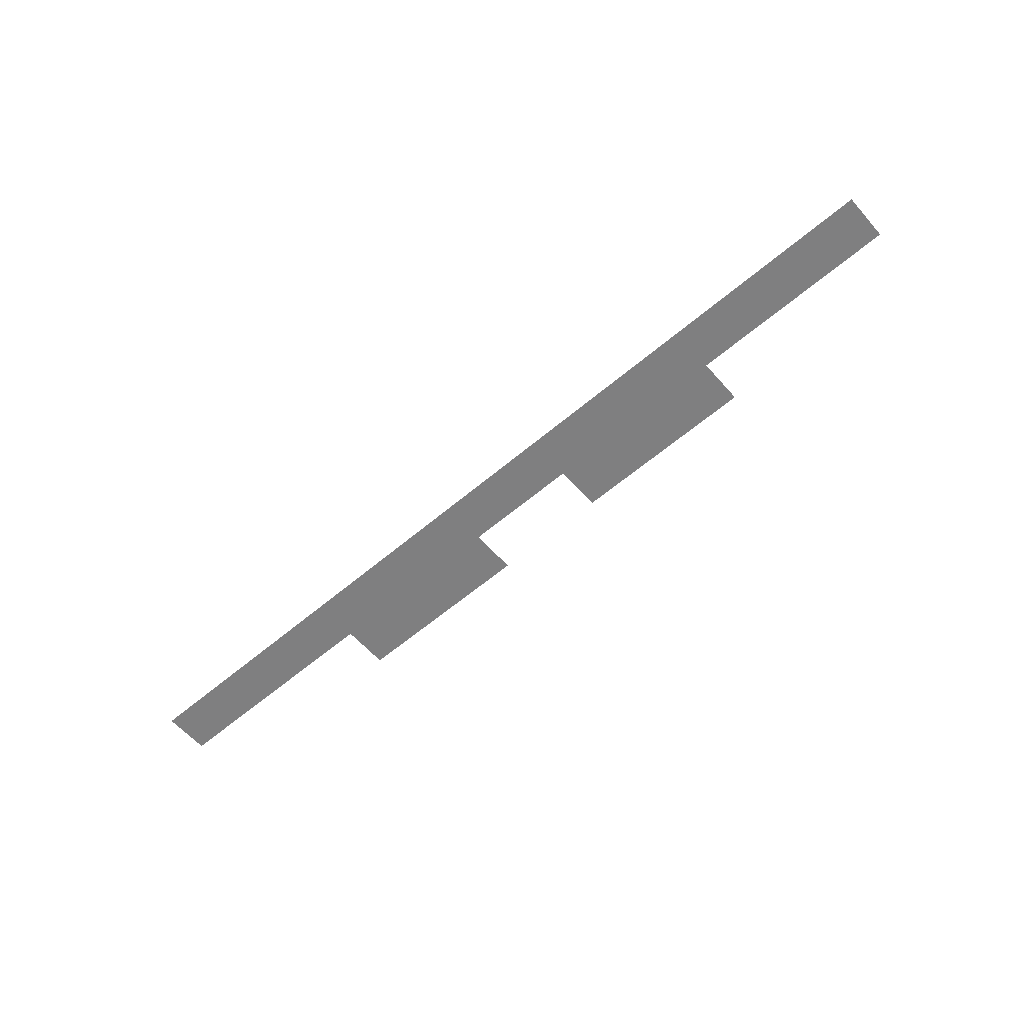
<metadata>
{"format":"obj","ext":"obj","renderer":"f3d","projection":"perspective","resolution":1024,"background":"white","views":[{"elev":-59.8,"azim":41.1,"up":"+Z"}]}
</metadata>
<code>
v -2.88 -5.44 0
v -3.2 -5.44 0
v -3.2 -5.12 0
v -2.88 -5.12 0
v -3.52 -5.44 0
v -3.52 -5.12 0
v -3.84 -5.44 0
v -3.84 -5.12 0
v -4.16 -5.44 0
v -4.16 -5.12 0
v -4.48 -5.44 0
v -4.48 -5.12 0
v -4.8 -5.44 0
v -4.8 -5.12 0
v -5.12 -5.44 0
v -5.12 -5.12 0
v -5.44 -5.44 0
v -5.44 -5.12 0
v -7.04 -5.44 0
v -7.36 -5.44 0
v -7.36 -5.12 0
v -7.04 -5.12 0
v -7.68 -5.44 0
v -7.68 -5.12 0
v -8 -5.44 0
v -8 -5.12 0
v -8.32 -5.44 0
v -8.32 -5.12 0
v -8.64 -5.44 0
v -8.64 -5.12 0
v -8.96 -5.44 0
v -8.96 -5.12 0
v -9.28 -5.44 0
v -9.28 -5.12 0
v -9.6 -5.44 0
v -9.6 -5.12 0
v -2.88 -5.76 0
v -3.2 -5.76 0
v -3.52 -5.76 0
v -3.84 -5.76 0
v -4.16 -5.76 0
v -4.48 -5.76 0
v -4.8 -5.76 0
v -5.12 -5.76 0
v -5.44 -5.76 0
v -7.04 -5.76 0
v -7.36 -5.76 0
v -7.68 -5.76 0
v -8 -5.76 0
v -8.32 -5.76 0
v -8.64 -5.76 0
v -8.96 -5.76 0
v -9.28 -5.76 0
v -9.6 -5.76 0
v 0 -6.08 0
v -0.32 -6.08 0
v -0.32 -5.76 0
v 0 -5.76 0
v -0.64 -6.08 0
v -0.64 -5.76 0
v -0.96 -6.08 0
v -0.96 -5.76 0
v -1.28 -6.08 0
v -1.28 -5.76 0
v -1.6 -6.08 0
v -1.6 -5.76 0
v -1.92 -6.08 0
v -1.92 -5.76 0
v -2.24 -6.08 0
v -2.24 -5.76 0
v -2.56 -6.08 0
v -2.56 -5.76 0
v -2.88 -6.08 0
v -3.2 -6.08 0
v -3.52 -6.08 0
v -3.84 -6.08 0
v -4.16 -6.08 0
v -4.48 -6.08 0
v -4.8 -6.08 0
v -5.12 -6.08 0
v -5.44 -6.08 0
v -5.76 -6.08 0
v -5.76 -5.76 0
v -6.08 -6.08 0
v -6.08 -5.76 0
v -6.4 -6.08 0
v -6.4 -5.76 0
v -6.72 -6.08 0
v -6.72 -5.76 0
v -7.04 -6.08 0
v -7.36 -6.08 0
v -7.68 -6.08 0
v -8 -6.08 0
v -8.32 -6.08 0
v -8.64 -6.08 0
v -8.96 -6.08 0
v -9.28 -6.08 0
v -9.6 -6.08 0
v -9.92 -6.08 0
v -9.92 -5.76 0
v -10.24 -6.08 0
v -10.24 -5.76 0
v -10.56 -6.08 0
v -10.56 -5.76 0
v -10.88 -6.08 0
v -10.88 -5.76 0
v -11.2 -6.08 0
v -11.2 -5.76 0
v -11.52 -6.08 0
v -11.52 -5.76 0
v -11.84 -6.08 0
v -11.84 -5.76 0
v -12.16 -6.08 0
v -12.16 -5.76 0
v -12.48 -6.08 0
v -12.48 -5.76 0
v -12.8 -6.08 0
v -12.8 -5.76 0
v 0 -6.4 0
v -0.32 -6.4 0
v -0.64 -6.4 0
v -0.96 -6.4 0
v -1.28 -6.4 0
v -1.6 -6.4 0
v -1.92 -6.4 0
v -2.24 -6.4 0
v -2.56 -6.4 0
v -2.88 -6.4 0
v -3.2 -6.4 0
v -3.52 -6.4 0
v -3.84 -6.4 0
v -4.16 -6.4 0
v -4.48 -6.4 0
v -4.8 -6.4 0
v -5.12 -6.4 0
v -5.44 -6.4 0
v -5.76 -6.4 0
v -6.08 -6.4 0
v -6.4 -6.4 0
v -6.72 -6.4 0
v -7.04 -6.4 0
v -7.36 -6.4 0
v -7.68 -6.4 0
v -8 -6.4 0
v -8.32 -6.4 0
v -8.64 -6.4 0
v -8.96 -6.4 0
v -9.28 -6.4 0
v -9.6 -6.4 0
v -9.92 -6.4 0
v -10.24 -6.4 0
v -10.56 -6.4 0
v -10.88 -6.4 0
v -11.2 -6.4 0
v -11.52 -6.4 0
v -11.84 -6.4 0
v -12.16 -6.4 0
v -12.48 -6.4 0
v -12.8 -6.4 0
g mesh_0001
f 1 2 3 4
f 2 5 6 3
f 5 7 8 6
f 7 9 10 8
f 9 11 12 10
f 11 13 14 12
f 13 15 16 14
f 15 17 18 16
f 19 20 21 22
f 20 23 24 21
f 23 25 26 24
f 25 27 28 26
f 27 29 30 28
f 29 31 32 30
f 31 33 34 32
f 33 35 36 34
f 37 38 2 1
f 38 39 5 2
f 39 40 7 5
f 40 41 9 7
f 41 42 11 9
f 42 43 13 11
f 43 44 15 13
f 44 45 17 15
f 46 47 20 19
f 47 48 23 20
f 48 49 25 23
f 49 50 27 25
f 50 51 29 27
f 51 52 31 29
f 52 53 33 31
f 53 54 35 33
f 55 56 57 58
f 56 59 60 57
f 59 61 62 60
f 61 63 64 62
f 63 65 66 64
f 65 67 68 66
f 67 69 70 68
f 69 71 72 70
f 71 73 37 72
f 73 74 38 37
f 74 75 39 38
f 75 76 40 39
f 76 77 41 40
f 77 78 42 41
f 78 79 43 42
f 79 80 44 43
f 80 81 45 44
f 81 82 83 45
f 82 84 85 83
f 84 86 87 85
f 86 88 89 87
f 88 90 46 89
f 90 91 47 46
f 91 92 48 47
f 92 93 49 48
f 93 94 50 49
f 94 95 51 50
f 95 96 52 51
f 96 97 53 52
f 97 98 54 53
f 98 99 100 54
f 99 101 102 100
f 101 103 104 102
f 103 105 106 104
f 105 107 108 106
f 107 109 110 108
f 109 111 112 110
f 111 113 114 112
f 113 115 116 114
f 115 117 118 116
f 119 120 56 55
f 120 121 59 56
f 121 122 61 59
f 122 123 63 61
f 123 124 65 63
f 124 125 67 65
f 125 126 69 67
f 126 127 71 69
f 127 128 73 71
f 128 129 74 73
f 129 130 75 74
f 130 131 76 75
f 131 132 77 76
f 132 133 78 77
f 133 134 79 78
f 134 135 80 79
f 135 136 81 80
f 136 137 82 81
f 137 138 84 82
f 138 139 86 84
f 139 140 88 86
f 140 141 90 88
f 141 142 91 90
f 142 143 92 91
f 143 144 93 92
f 144 145 94 93
f 145 146 95 94
f 146 147 96 95
f 147 148 97 96
f 148 149 98 97
f 149 150 99 98
f 150 151 101 99
f 151 152 103 101
f 152 153 105 103
f 153 154 107 105
f 154 155 109 107
f 155 156 111 109
f 156 157 113 111
f 157 158 115 113
f 158 159 117 115
g mesh_0002
f 86 88 89 87
f 91 92 48 47
f 115 117 118 116
f 139 140 88 86
f 142 143 92 91
f 143 144 93 92
f 158 159 117 115

</code>
